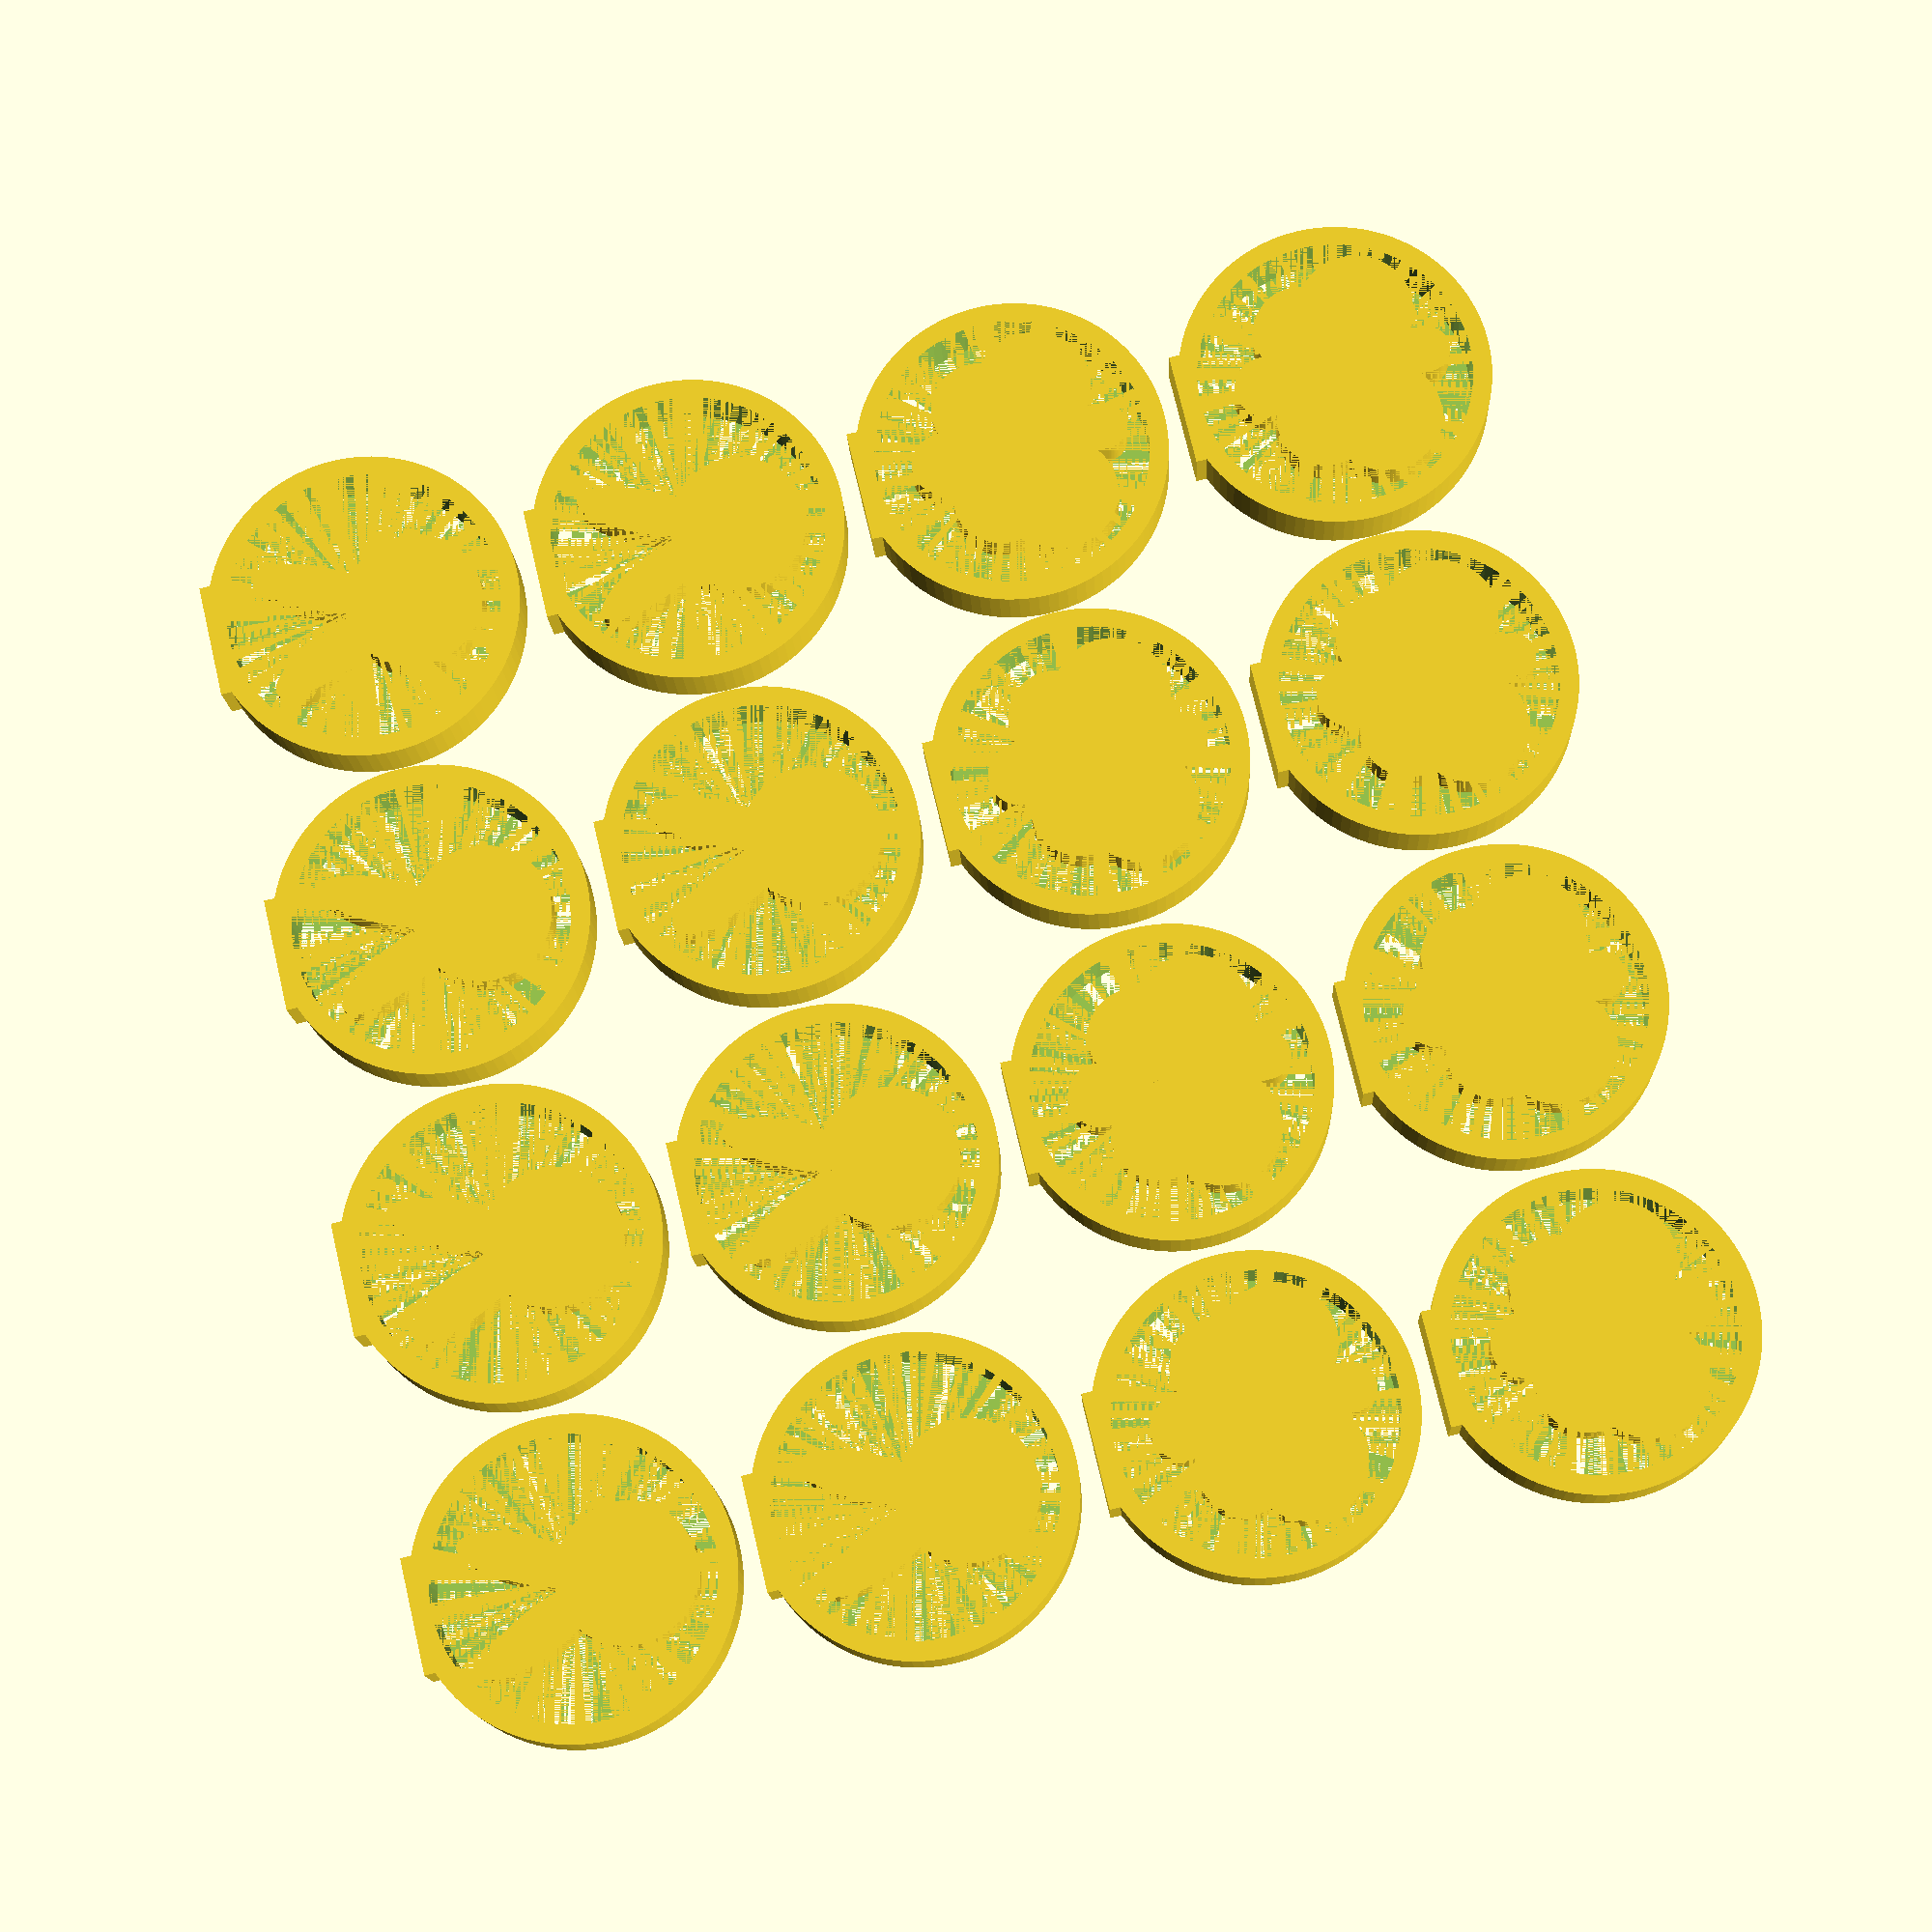
<openscad>
$fn=100;

dia=14.5;
depth = 1;
height_ring=3;
height_fig=2;

mov=dia+depth*2+1;

module ring(x, y) {
    i_rad = dia/2;
    o_rad = i_rad + depth;
    height=height_ring;
    translate([x, y]) {
        union() {
            translate([o_rad, o_rad])
                difference() {
                    cylinder(h=height, r=o_rad);
                    cylinder(h=height, r=i_rad);
                   // translate([-height/2,-o_rad]) cube([height,height,height]);
                }
            translate([o_rad-height, o_rad*2-depth]) cube([height*2,depth,height]);
        }
    }
}

module heart(x,y) {
    sc=2.2;
    side=dia/sc;
    rad=dia/(sc*2);
    height=height_fig;
    translate([x, y]) {
        union() {
            cube([side, side, height]);
            translate([side/2, side]) cylinder(h = height, r = rad);
            translate([side, side/2]) cylinder(h = height, r = rad);
        }
    }
}

module flower(x,y) {
    sc=2.4;
    rad=dia/(sc*3);
    height=height_fig;
    translate([x, y]) {
        translate([rad*3, rad*3])
            union() {
                cylinder(h = height, r = rad*1.7);
                translate([0, rad*2]) cylinder(h = height, r = rad);
                translate([rad*1.73, rad]) cylinder(h = height, r = rad);
                translate([rad*1.73, -rad]) cylinder(h = height, r = rad);
                translate([0, -rad*2]) cylinder(h = height, r = rad);
                translate([-rad*1.73, -rad]) cylinder(h = height, r = rad);
                translate([-rad*1.73, rad]) cylinder(h = height, r = rad);           
                }
    }
}

module butterfly(x,y) {
    sc=1.9;
    rad1=dia/(sc*3);
    rad2=dia/(sc*2.5);
    height=height_fig;
    translate([x, y]) {
        translate([rad2*2, rad2*2+rad1/2]) {
            union() {
                union() {
                    translate([-rad1/2, -rad2*2]) cube([rad1, rad1+rad2*2, height]);
                    translate([0, rad1]) cylinder(h = height, r = rad1*.66);
                    translate([0, -rad2*2]) cylinder(h = height, r= rad1/2);
                }
                translate([rad1,0]) cylinder(h= height, r = rad1);
                translate([-rad1,0]) cylinder(h = height, r=rad1);
                translate([rad2, -rad2]) cylinder(h = height, r=rad2);
                translate([-rad2, -rad2]) cylinder(h = height, r=rad2);
            }
        }
    }
}

module rabbit(x, y) {
    sc=2;
    rad=dia/(sc*2);
    height = height_fig;
    translate([x, y]) {
        translate([rad,rad]) {
            union() {
                cylinder(h = height, r = rad);
                translate([rad/2, rad*1.3]) rotate([0,0,-25]) scale([rad/3, rad]) cylinder(h = height, r = 1);
                translate([-rad/2, rad*1.3]) rotate([0,0,25]) scale([rad/3, rad]) cylinder(h = height, r = 1);
            }
        }
    }
}

module ring_heart(x,y) {
    ring(x,y);
    heart(x+4, y+4);
}

module ring_flower(x,y) {
    ring(x,y);
    flower(x+2, y+2);
}

module ring_butterfly(x,y) {
    ring(x,y);
    butterfly(x+2, y+2);
}

module ring_rabbit(x,y) {
    ring(x,y);
    rabbit(x+5, y+2);
}

for (i = [0:3]) {
//    ring_heart(i*mov, 0);
//    ring_flower(i*mov, mov);
    ring_butterfly(i*mov, 0);
    ring_butterfly(i*mov, mov);
    ring_rabbit(i*mov, mov*2);
    ring_rabbit(i*mov, mov*3);
}

</openscad>
<views>
elev=194.1 azim=283.3 roll=357.5 proj=p view=solid
</views>
